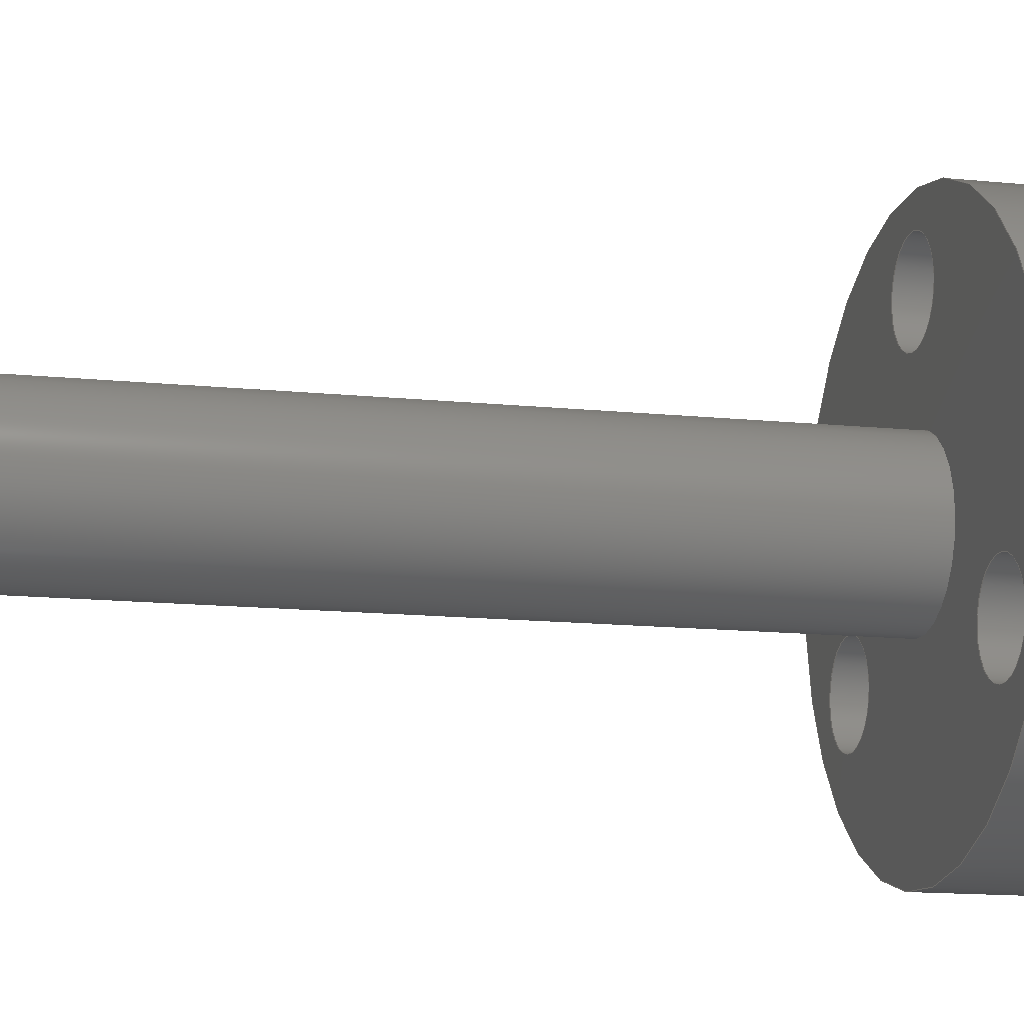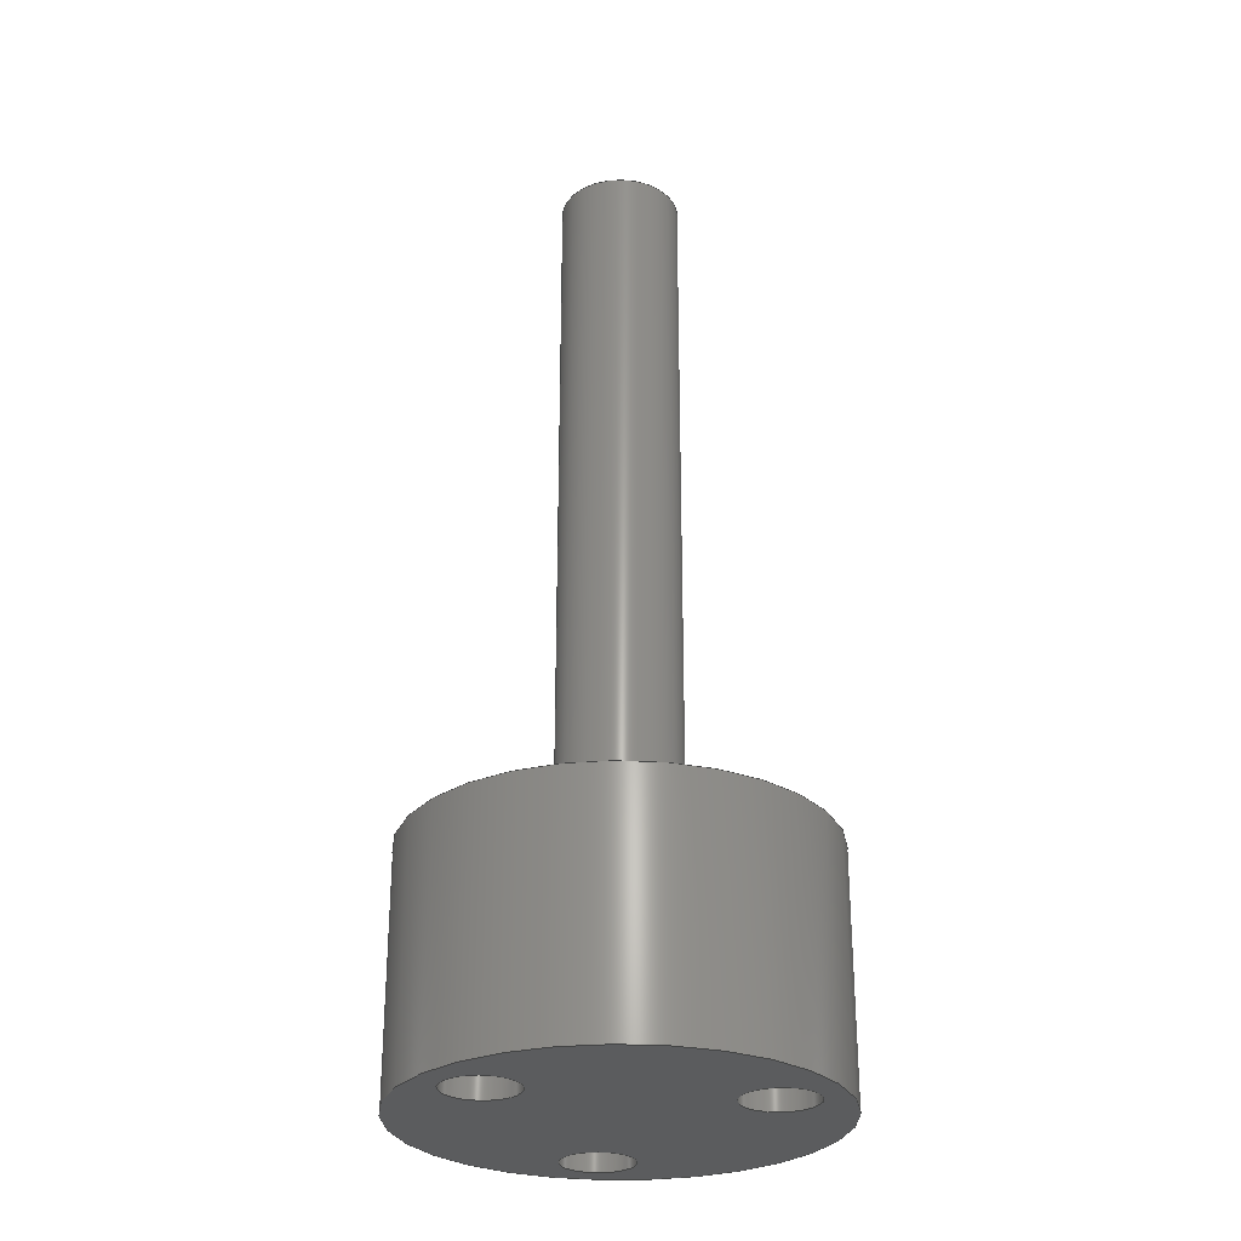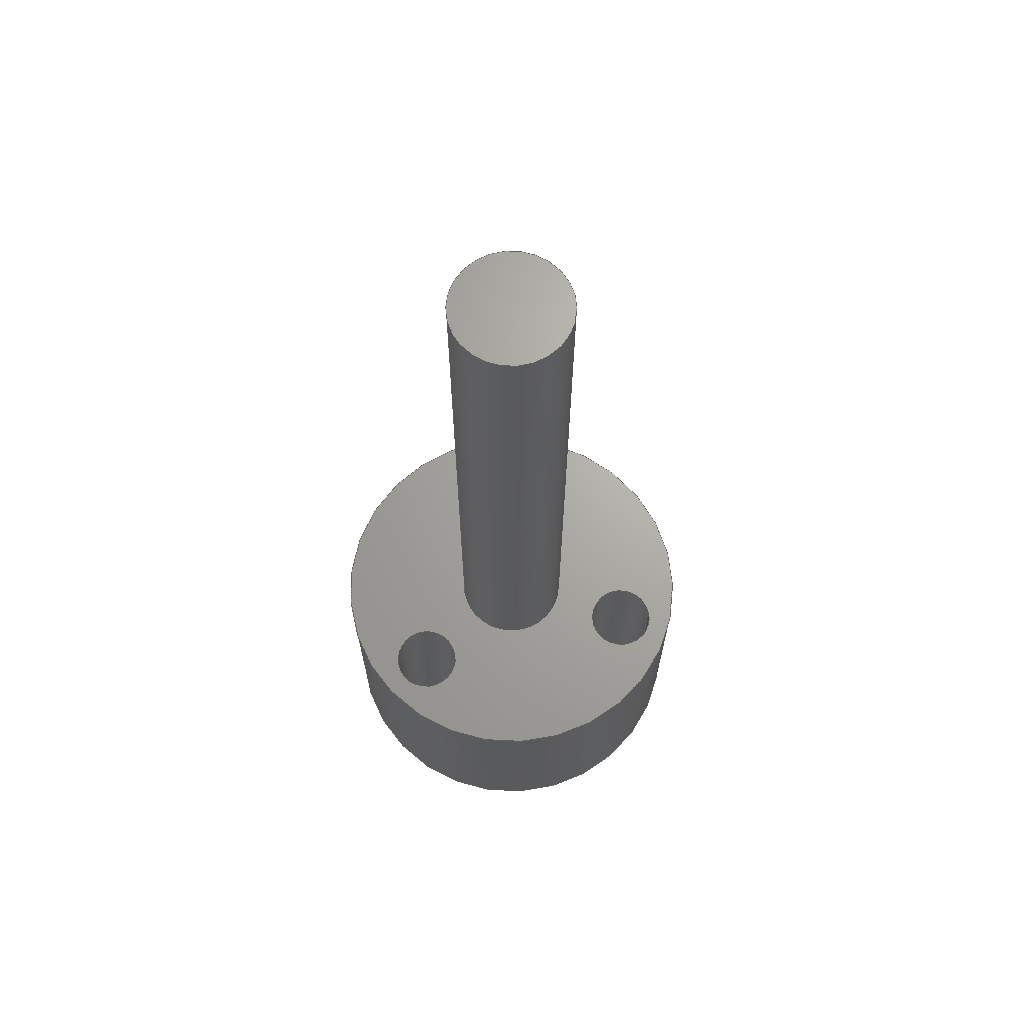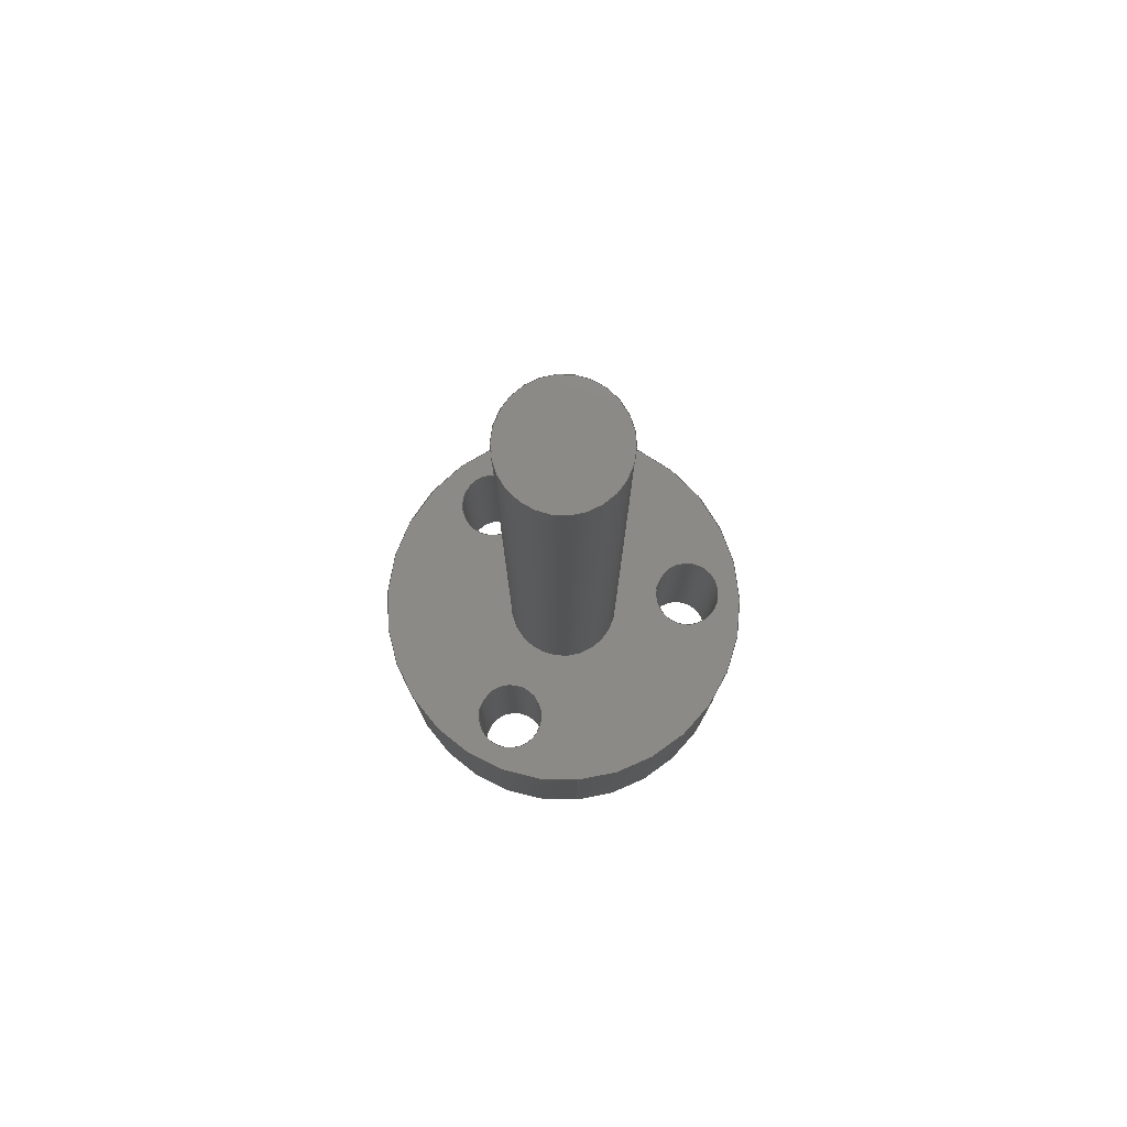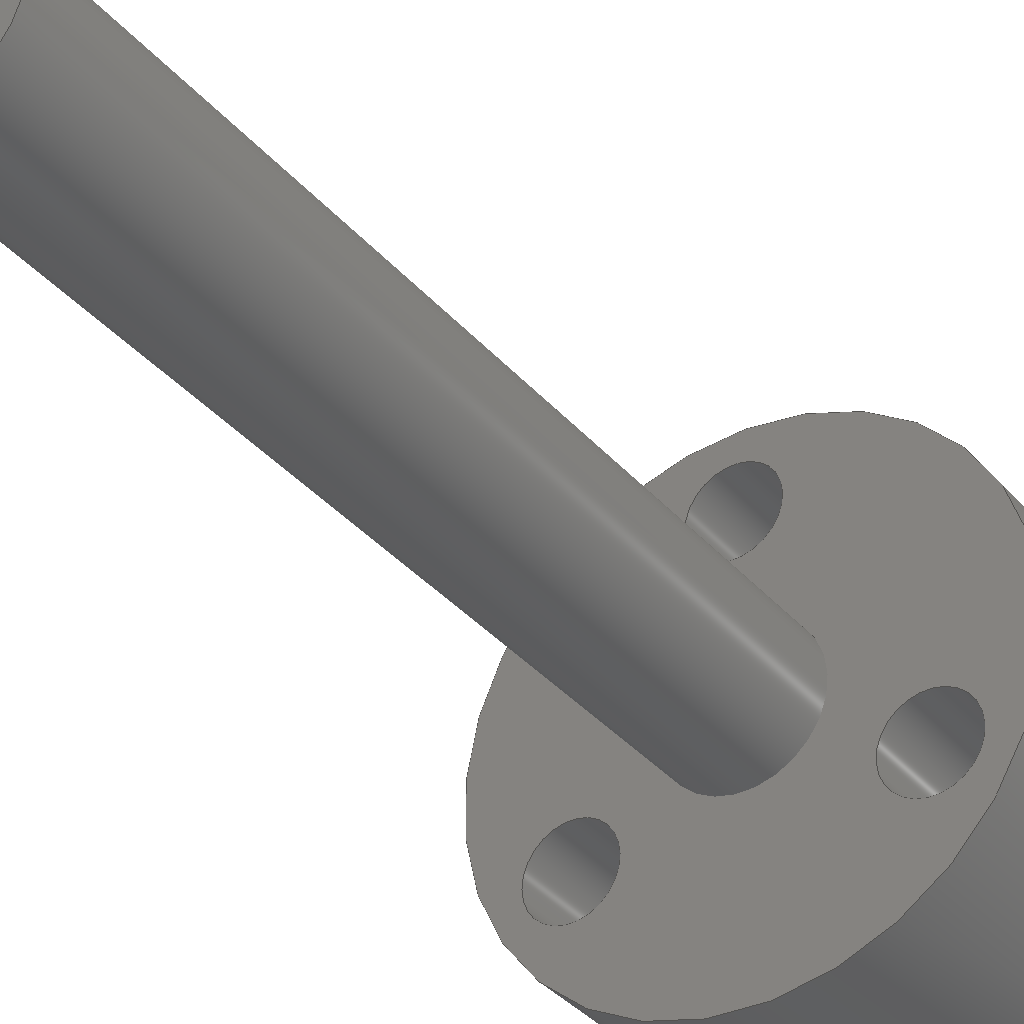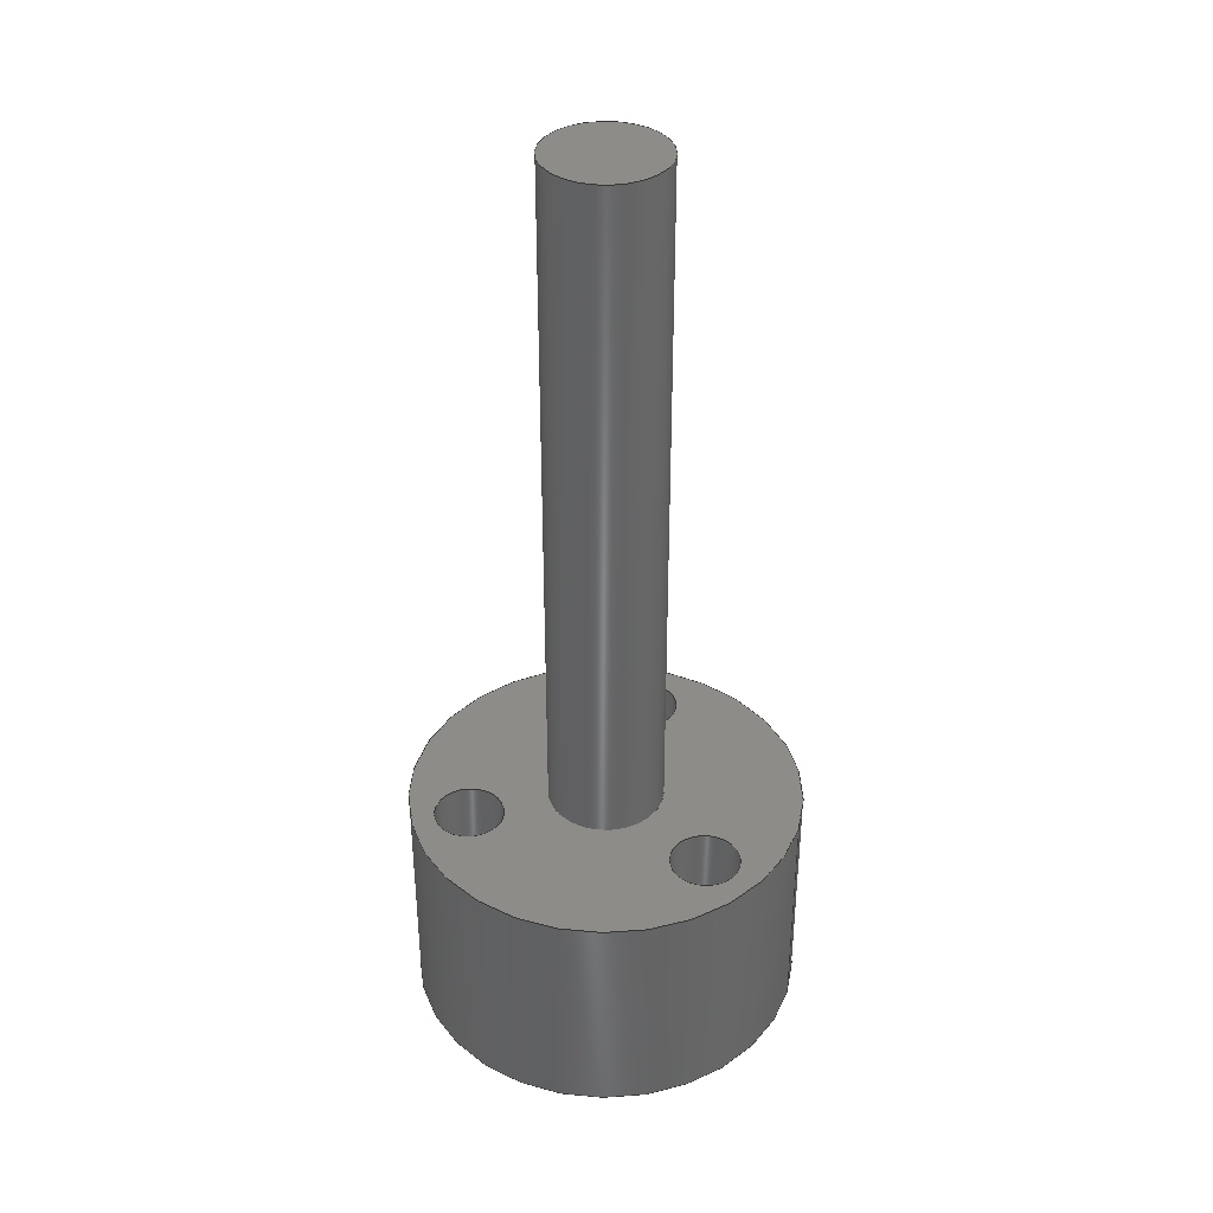
<metadata>
{"format":"step","ext":"stp","renderer":"f3d","projection":"perspective","resolution":1024,"background":"white","views":[{"elev":-12.5,"azim":-104.2,"up":"+Z"},{"elev":-28.2,"azim":172.1,"up":"+Y"},{"elev":67.1,"azim":167.3,"up":"+Y"},{"elev":78.4,"azim":-94.9,"up":"+Y"},{"elev":-36.2,"azim":-144.9,"up":"+Z"},{"elev":37.4,"azim":-163.6,"up":"+Y"}]}
</metadata>
<code>
ISO-10303-21;
DATA;
#1=MECHANICAL_DESIGN_GEOMETRIC_PRESENTATION_REPRESENTATION('',(#4),#202);
#2=SHAPE_REPRESENTATION_RELATIONSHIP('SRR','None',#214,#3);
#3=ADVANCED_BREP_SHAPE_REPRESENTATION('',(#5),#201);
#4=STYLED_ITEM('',(#223),#5);
#5=MANIFOLD_SOLID_BREP('Solid1',#112);
#6=PLANE('',#117);
#7=PLANE('',#130);
#8=PLANE('',#131);
#9=FACE_BOUND('',#30,.T.);
#10=FACE_BOUND('',#33,.T.);
#11=FACE_BOUND('',#35,.T.);
#12=FACE_BOUND('',#37,.T.);
#13=FACE_BOUND('',#39,.T.);
#14=FACE_BOUND('',#41,.T.);
#15=FACE_BOUND('',#42,.T.);
#16=FACE_BOUND('',#43,.T.);
#17=FACE_BOUND('',#45,.T.);
#18=FACE_BOUND('',#46,.T.);
#19=FACE_BOUND('',#47,.T.);
#20=FACE_BOUND('',#48,.T.);
#21=FACE_OUTER_BOUND('',#29,.T.);
#22=FACE_OUTER_BOUND('',#31,.T.);
#23=FACE_OUTER_BOUND('',#32,.T.);
#24=FACE_OUTER_BOUND('',#34,.T.);
#25=FACE_OUTER_BOUND('',#36,.T.);
#26=FACE_OUTER_BOUND('',#38,.T.);
#27=FACE_OUTER_BOUND('',#40,.T.);
#28=FACE_OUTER_BOUND('',#44,.T.);
#29=EDGE_LOOP('',(#79));
#30=EDGE_LOOP('',(#80));
#31=EDGE_LOOP('',(#81));
#32=EDGE_LOOP('',(#82));
#33=EDGE_LOOP('',(#83));
#34=EDGE_LOOP('',(#84));
#35=EDGE_LOOP('',(#85));
#36=EDGE_LOOP('',(#86));
#37=EDGE_LOOP('',(#87));
#38=EDGE_LOOP('',(#88));
#39=EDGE_LOOP('',(#89));
#40=EDGE_LOOP('',(#90));
#41=EDGE_LOOP('',(#91));
#42=EDGE_LOOP('',(#92));
#43=EDGE_LOOP('',(#93));
#44=EDGE_LOOP('',(#94));
#45=EDGE_LOOP('',(#95));
#46=EDGE_LOOP('',(#96));
#47=EDGE_LOOP('',(#97));
#48=EDGE_LOOP('',(#98));
#49=CIRCLE('',#115,0.09843);
#50=CIRCLE('',#116,0.09843);
#51=CIRCLE('',#119,0.05906);
#52=CIRCLE('',#120,0.05906);
#53=CIRCLE('',#122,0.05906);
#54=CIRCLE('',#123,0.05906);
#55=CIRCLE('',#125,0.05906);
#56=CIRCLE('',#126,0.05906);
#57=CIRCLE('',#128,0.3346);
#58=CIRCLE('',#129,0.3346);
#59=VERTEX_POINT('',#172);
#60=VERTEX_POINT('',#174);
#61=VERTEX_POINT('',#178);
#62=VERTEX_POINT('',#180);
#63=VERTEX_POINT('',#183);
#64=VERTEX_POINT('',#185);
#65=VERTEX_POINT('',#188);
#66=VERTEX_POINT('',#190);
#67=VERTEX_POINT('',#193);
#68=VERTEX_POINT('',#195);
#69=EDGE_CURVE('',#59,#59,#49,.T.);
#70=EDGE_CURVE('',#60,#60,#50,.T.);
#71=EDGE_CURVE('',#61,#61,#51,.T.);
#72=EDGE_CURVE('',#62,#62,#52,.T.);
#73=EDGE_CURVE('',#63,#63,#53,.T.);
#74=EDGE_CURVE('',#64,#64,#54,.T.);
#75=EDGE_CURVE('',#65,#65,#55,.T.);
#76=EDGE_CURVE('',#66,#66,#56,.T.);
#77=EDGE_CURVE('',#67,#67,#57,.T.);
#78=EDGE_CURVE('',#68,#68,#58,.T.);
#79=ORIENTED_EDGE('',*,*,#69,.F.);
#80=ORIENTED_EDGE('',*,*,#70,.F.);
#81=ORIENTED_EDGE('',*,*,#69,.T.);
#82=ORIENTED_EDGE('',*,*,#71,.F.);
#83=ORIENTED_EDGE('',*,*,#72,.F.);
#84=ORIENTED_EDGE('',*,*,#73,.F.);
#85=ORIENTED_EDGE('',*,*,#74,.F.);
#86=ORIENTED_EDGE('',*,*,#75,.F.);
#87=ORIENTED_EDGE('',*,*,#76,.F.);
#88=ORIENTED_EDGE('',*,*,#77,.F.);
#89=ORIENTED_EDGE('',*,*,#78,.F.);
#90=ORIENTED_EDGE('',*,*,#78,.T.);
#91=ORIENTED_EDGE('',*,*,#72,.T.);
#92=ORIENTED_EDGE('',*,*,#74,.T.);
#93=ORIENTED_EDGE('',*,*,#76,.T.);
#94=ORIENTED_EDGE('',*,*,#77,.T.);
#95=ORIENTED_EDGE('',*,*,#70,.T.);
#96=ORIENTED_EDGE('',*,*,#71,.T.);
#97=ORIENTED_EDGE('',*,*,#73,.T.);
#98=ORIENTED_EDGE('',*,*,#75,.T.);
#99=CYLINDRICAL_SURFACE('',#114,0.09843);
#100=CYLINDRICAL_SURFACE('',#118,0.05906);
#101=CYLINDRICAL_SURFACE('',#121,0.05906);
#102=CYLINDRICAL_SURFACE('',#124,0.05906);
#103=CYLINDRICAL_SURFACE('',#127,0.3346);
#104=ADVANCED_FACE('',(#21,#9),#99,.T.);
#105=ADVANCED_FACE('',(#22),#6,.T.);
#106=ADVANCED_FACE('',(#23,#10),#100,.F.);
#107=ADVANCED_FACE('',(#24,#11),#101,.F.);
#108=ADVANCED_FACE('',(#25,#12),#102,.F.);
#109=ADVANCED_FACE('',(#26,#13),#103,.T.);
#110=ADVANCED_FACE('',(#27,#14,#15,#16),#7,.F.);
#111=ADVANCED_FACE('',(#28,#17,#18,#19,#20),#8,.T.);
#112=CLOSED_SHELL('',(#104,#105,#106,#107,#108,#109,#110,#111));
#113=AXIS2_PLACEMENT_3D('placement',#170,#132,#133);
#114=AXIS2_PLACEMENT_3D('',#171,#134,#135);
#115=AXIS2_PLACEMENT_3D('',#173,#136,#137);
#116=AXIS2_PLACEMENT_3D('',#175,#138,#139);
#117=AXIS2_PLACEMENT_3D('',#176,#140,#141);
#118=AXIS2_PLACEMENT_3D('',#177,#142,#143);
#119=AXIS2_PLACEMENT_3D('',#179,#144,#145);
#120=AXIS2_PLACEMENT_3D('',#181,#146,#147);
#121=AXIS2_PLACEMENT_3D('',#182,#148,#149);
#122=AXIS2_PLACEMENT_3D('',#184,#150,#151);
#123=AXIS2_PLACEMENT_3D('',#186,#152,#153);
#124=AXIS2_PLACEMENT_3D('',#187,#154,#155);
#125=AXIS2_PLACEMENT_3D('',#189,#156,#157);
#126=AXIS2_PLACEMENT_3D('',#191,#158,#159);
#127=AXIS2_PLACEMENT_3D('',#192,#160,#161);
#128=AXIS2_PLACEMENT_3D('',#194,#162,#163);
#129=AXIS2_PLACEMENT_3D('',#196,#164,#165);
#130=AXIS2_PLACEMENT_3D('',#197,#166,#167);
#131=AXIS2_PLACEMENT_3D('',#198,#168,#169);
#132=DIRECTION('axis',(0,0,1));
#133=DIRECTION('refdir',(1,0,0));
#134=DIRECTION('center_axis',(0,1,0));
#135=DIRECTION('ref_axis',(-1,0,0));
#136=DIRECTION('center_axis',(0,1,0));
#137=DIRECTION('ref_axis',(-1,0,0));
#138=DIRECTION('center_axis',(0,-1,0));
#139=DIRECTION('ref_axis',(-1,0,0));
#140=DIRECTION('center_axis',(0,1,0));
#141=DIRECTION('ref_axis',(0,0,1));
#142=DIRECTION('center_axis',(0,1,0));
#143=DIRECTION('ref_axis',(1,0,0));
#144=DIRECTION('center_axis',(0,-1,0));
#145=DIRECTION('ref_axis',(1,0,0));
#146=DIRECTION('center_axis',(0,1,0));
#147=DIRECTION('ref_axis',(1,0,0));
#148=DIRECTION('center_axis',(0,1,0));
#149=DIRECTION('ref_axis',(1,0,0));
#150=DIRECTION('center_axis',(0,-1,0));
#151=DIRECTION('ref_axis',(1,0,0));
#152=DIRECTION('center_axis',(0,1,0));
#153=DIRECTION('ref_axis',(1,0,0));
#154=DIRECTION('center_axis',(0,1,0));
#155=DIRECTION('ref_axis',(1,0,0));
#156=DIRECTION('center_axis',(0,-1,0));
#157=DIRECTION('ref_axis',(1,0,0));
#158=DIRECTION('center_axis',(0,1,0));
#159=DIRECTION('ref_axis',(1,0,0));
#160=DIRECTION('center_axis',(0,1,0));
#161=DIRECTION('ref_axis',(1,0,0));
#162=DIRECTION('center_axis',(0,1,0));
#163=DIRECTION('ref_axis',(1,0,0));
#164=DIRECTION('center_axis',(0,-1,0));
#165=DIRECTION('ref_axis',(1,0,0));
#166=DIRECTION('center_axis',(0,1,0));
#167=DIRECTION('ref_axis',(0,0,1));
#168=DIRECTION('center_axis',(0,1,0));
#169=DIRECTION('ref_axis',(0,0,1));
#170=CARTESIAN_POINT('',(0,0,0));
#171=CARTESIAN_POINT('Origin',(0,0.3937,0));
#172=CARTESIAN_POINT('',(0.09843,1.575,-1.205e-17));
#173=CARTESIAN_POINT('Origin',(0,1.575,0));
#174=CARTESIAN_POINT('',(0.09843,0.3937,-1.205e-17));
#175=CARTESIAN_POINT('Origin',(0,0.3937,0));
#176=CARTESIAN_POINT('Origin',(-4.647e-18,1.575,-1.821e-18));
#177=CARTESIAN_POINT('Origin',(5.544e-16,0,0.2362));
#178=CARTESIAN_POINT('',(-0.05906,0.3937,0.2362));
#179=CARTESIAN_POINT('Origin',(5.544e-16,0.3937,0.2362));
#180=CARTESIAN_POINT('',(-0.05906,0,0.2362));
#181=CARTESIAN_POINT('Origin',(5.544e-16,0,0.2362));
#182=CARTESIAN_POINT('Origin',(0.2046,0,-0.1181));
#183=CARTESIAN_POINT('',(0.1455,0.3937,-0.1181));
#184=CARTESIAN_POINT('Origin',(0.2046,0.3937,-0.1181));
#185=CARTESIAN_POINT('',(0.1455,0,-0.1181));
#186=CARTESIAN_POINT('Origin',(0.2046,0,-0.1181));
#187=CARTESIAN_POINT('Origin',(-0.2046,0,-0.1181));
#188=CARTESIAN_POINT('',(-0.2636,0.3937,-0.1181));
#189=CARTESIAN_POINT('Origin',(-0.2046,0.3937,-0.1181));
#190=CARTESIAN_POINT('',(-0.2636,0,-0.1181));
#191=CARTESIAN_POINT('Origin',(-0.2046,0,-0.1181));
#192=CARTESIAN_POINT('Origin',(-2.876e-18,0,0));
#193=CARTESIAN_POINT('',(-0.3346,0.3937,4.098e-17));
#194=CARTESIAN_POINT('Origin',(-2.876e-18,0.3937,
0));
#195=CARTESIAN_POINT('',(-0.3346,0,4.098e-17));
#196=CARTESIAN_POINT('Origin',(-2.876e-18,0,0));
#197=CARTESIAN_POINT('Origin',(2.936e-18,0,0));
#198=CARTESIAN_POINT('Origin',(2.936e-18,0.3937,0));
#199=UNCERTAINTY_MEASURE_WITH_UNIT(LENGTH_MEASURE(0.0003937),
#203,'DISTANCE_ACCURACY_VALUE',
'Maximum model space distance between geometric entities at asserted c
onnectivities');
#200=UNCERTAINTY_MEASURE_WITH_UNIT(LENGTH_MEASURE(1e-06),#204,
'DISTANCE_ACCURACY_VALUE',
'Maximum model space distance between geometric entities at asserted c
onnectivities');
#201=(
GEOMETRIC_REPRESENTATION_CONTEXT(3)
GLOBAL_UNCERTAINTY_ASSIGNED_CONTEXT((#199))
GLOBAL_UNIT_ASSIGNED_CONTEXT((#203,#209,#206))
REPRESENTATION_CONTEXT('','3D')
);
#202=(
GEOMETRIC_REPRESENTATION_CONTEXT(3)
GLOBAL_UNCERTAINTY_ASSIGNED_CONTEXT((#200))
GLOBAL_UNIT_ASSIGNED_CONTEXT((#204,#209,#206))
REPRESENTATION_CONTEXT('','3D')
);
#203=(
CONVERSION_BASED_UNIT('__CONSTANT UNIT inch',#205)
LENGTH_UNIT()
NAMED_UNIT(#208)
);
#204=(
LENGTH_UNIT()
NAMED_UNIT(*)
SI_UNIT(.MILLI.,.METRE.)
);
#205=LENGTH_MEASURE_WITH_UNIT(LENGTH_MEASURE(25.4),#204);
#206=(
NAMED_UNIT(*)
SI_UNIT($,.STERADIAN.)
SOLID_ANGLE_UNIT()
);
#207=DIMENSIONAL_EXPONENTS(0,0,0,0,0,0,0);
#208=DIMENSIONAL_EXPONENTS(1,0,0,0,0,0,0);
#209=(
CONVERSION_BASED_UNIT('degree',#211)
NAMED_UNIT(#207)
PLANE_ANGLE_UNIT()
);
#210=(
NAMED_UNIT(*)
PLANE_ANGLE_UNIT()
SI_UNIT($,.RADIAN.)
);
#211=PLANE_ANGLE_MEASURE_WITH_UNIT(PLANE_ANGLE_MEASURE(0.01745),#210);
#212=SHAPE_DEFINITION_REPRESENTATION(#213,#214);
#213=PRODUCT_DEFINITION_SHAPE('',$,#216);
#214=SHAPE_REPRESENTATION('',(#113),#201);
#215=PRODUCT_DEFINITION_CONTEXT('part definition',#220,'design');
#216=PRODUCT_DEFINITION('Motor top','Motor top',#217,#215);
#217=PRODUCT_DEFINITION_FORMATION('',$,#222);
#218=PRODUCT_RELATED_PRODUCT_CATEGORY('Motor top','Motor top',(#222));
#219=APPLICATION_PROTOCOL_DEFINITION('international standard',
'automotive_design',2009,#220);
#220=APPLICATION_CONTEXT(
'Core Data for Automotive Mechanical Design Process');
#221=PRODUCT_CONTEXT('part definition',#220,'mechanical');
#222=PRODUCT('Motor top','Motor top',$,(#221));
#223=PRESENTATION_STYLE_ASSIGNMENT((#224));
#224=SURFACE_STYLE_USAGE(.BOTH.,#225);
#225=SURFACE_SIDE_STYLE('',(#226));
#226=SURFACE_STYLE_FILL_AREA(#227);
#227=FILL_AREA_STYLE('',(#228));
#228=FILL_AREA_STYLE_COLOUR('',#229);
#229=COLOUR_RGB('',0.749,0.749,0.749);
ENDSEC;
END-ISO-10303-21;

</code>
